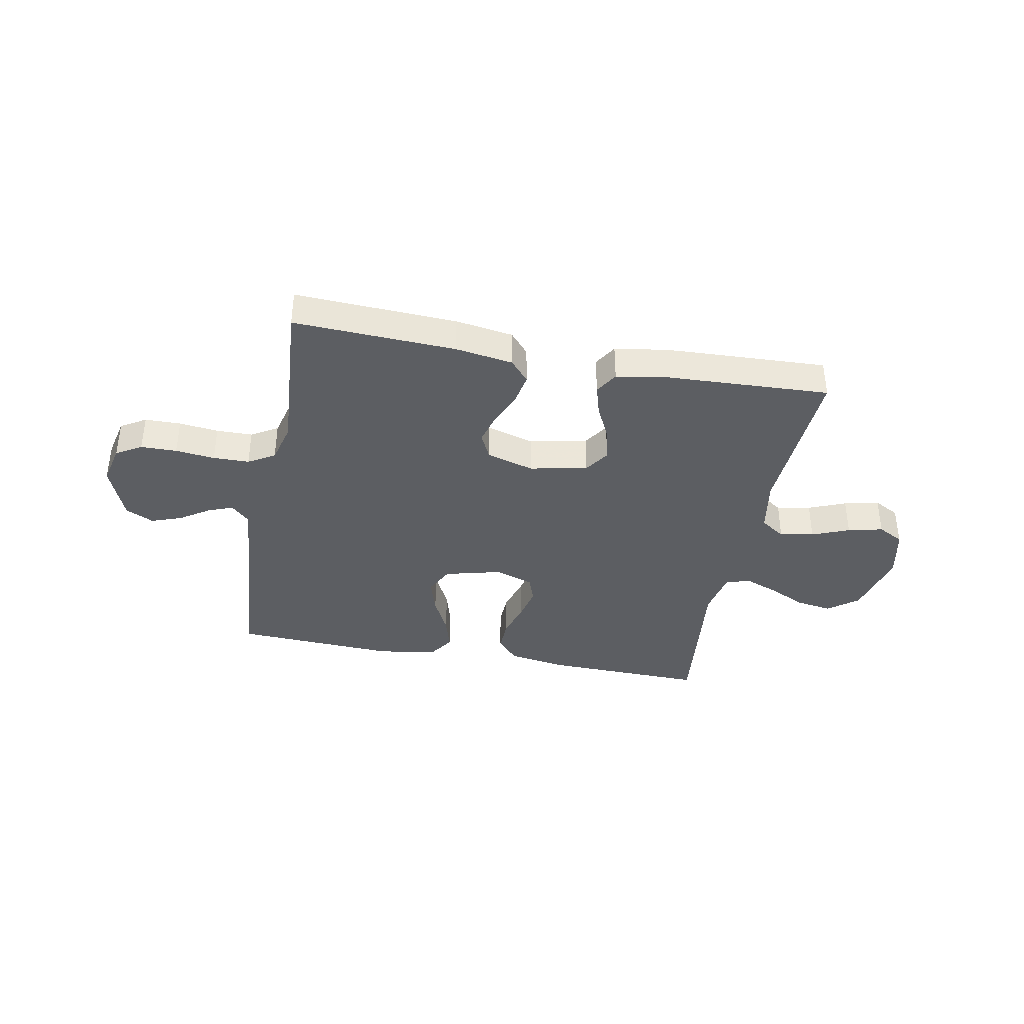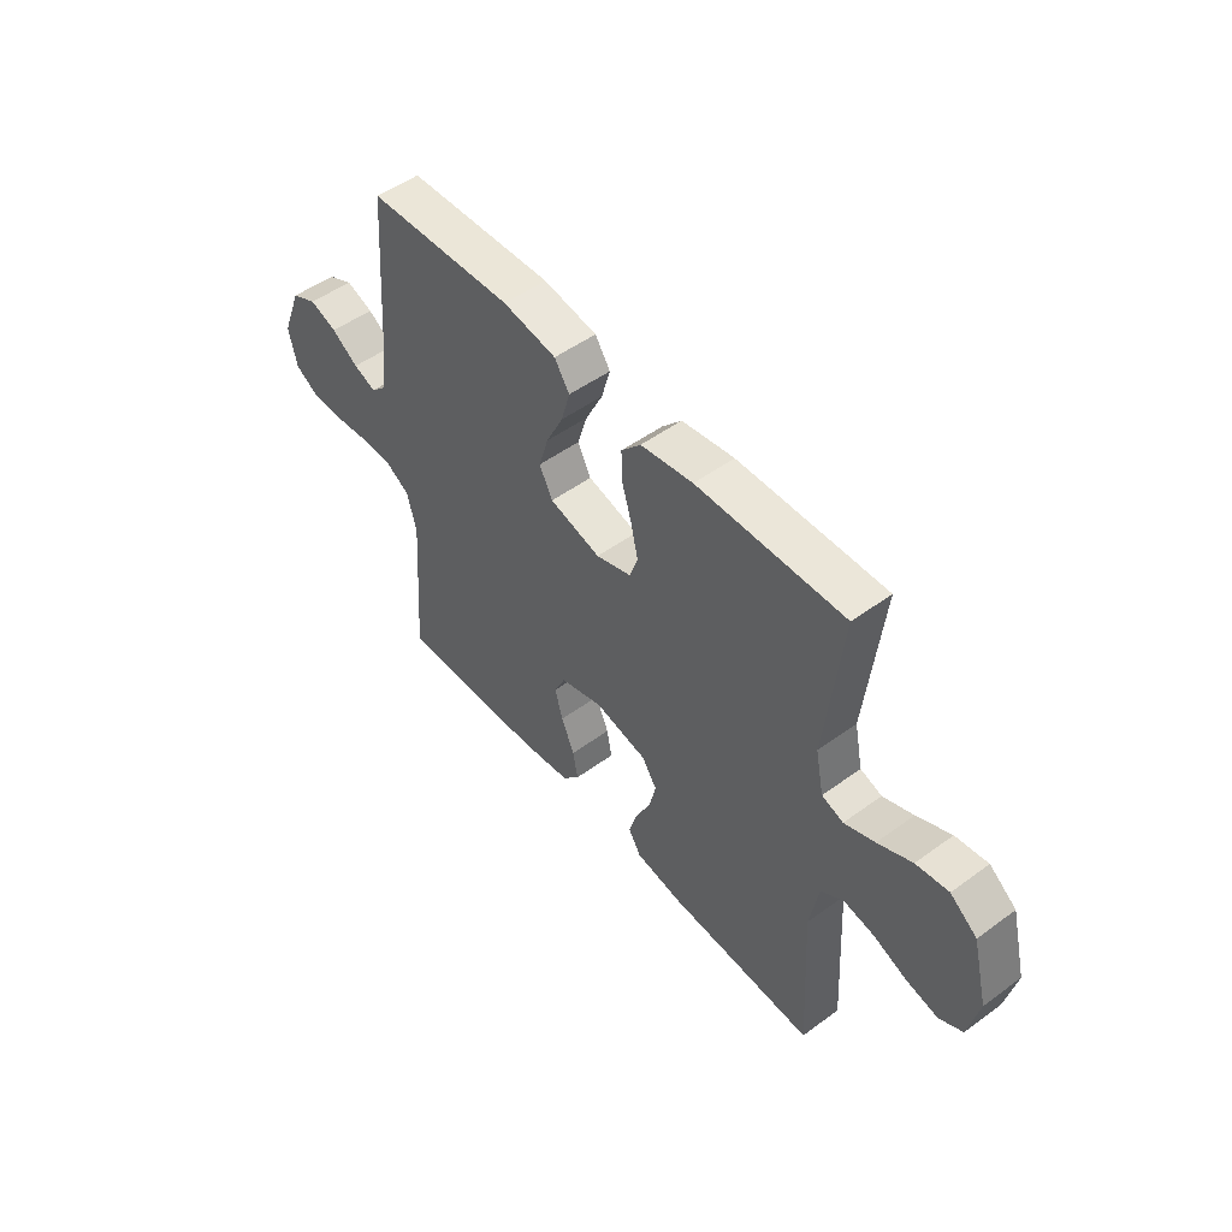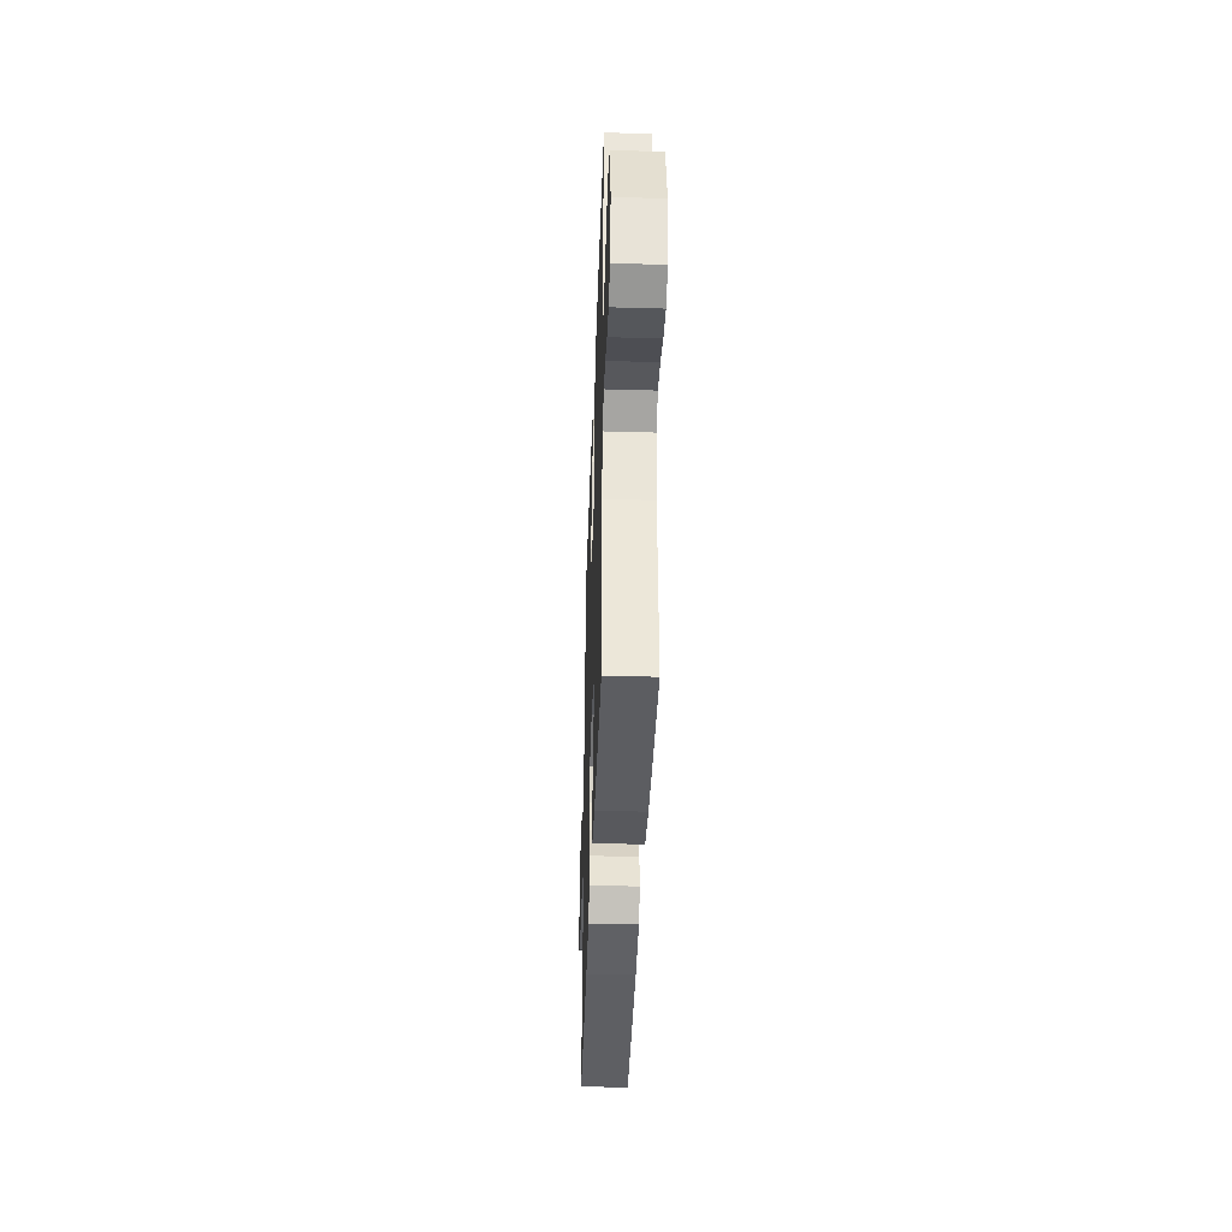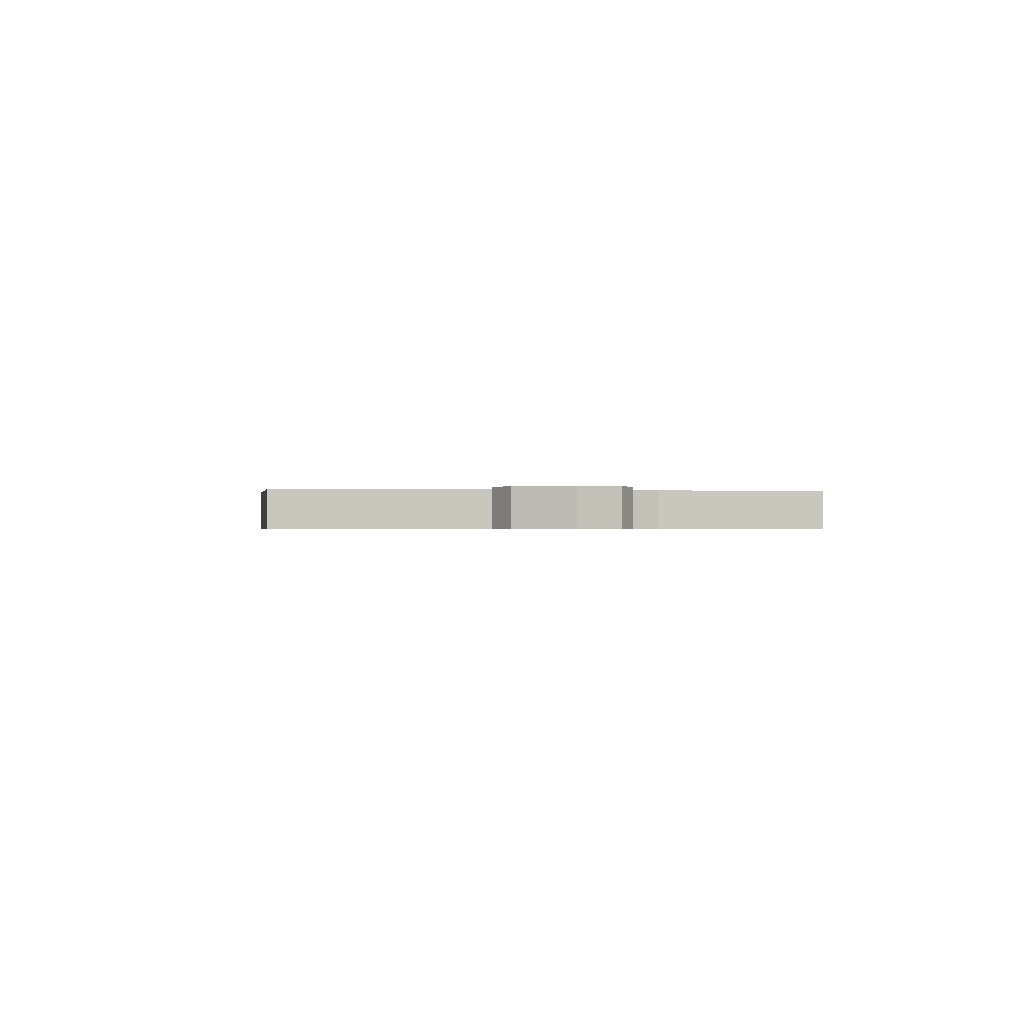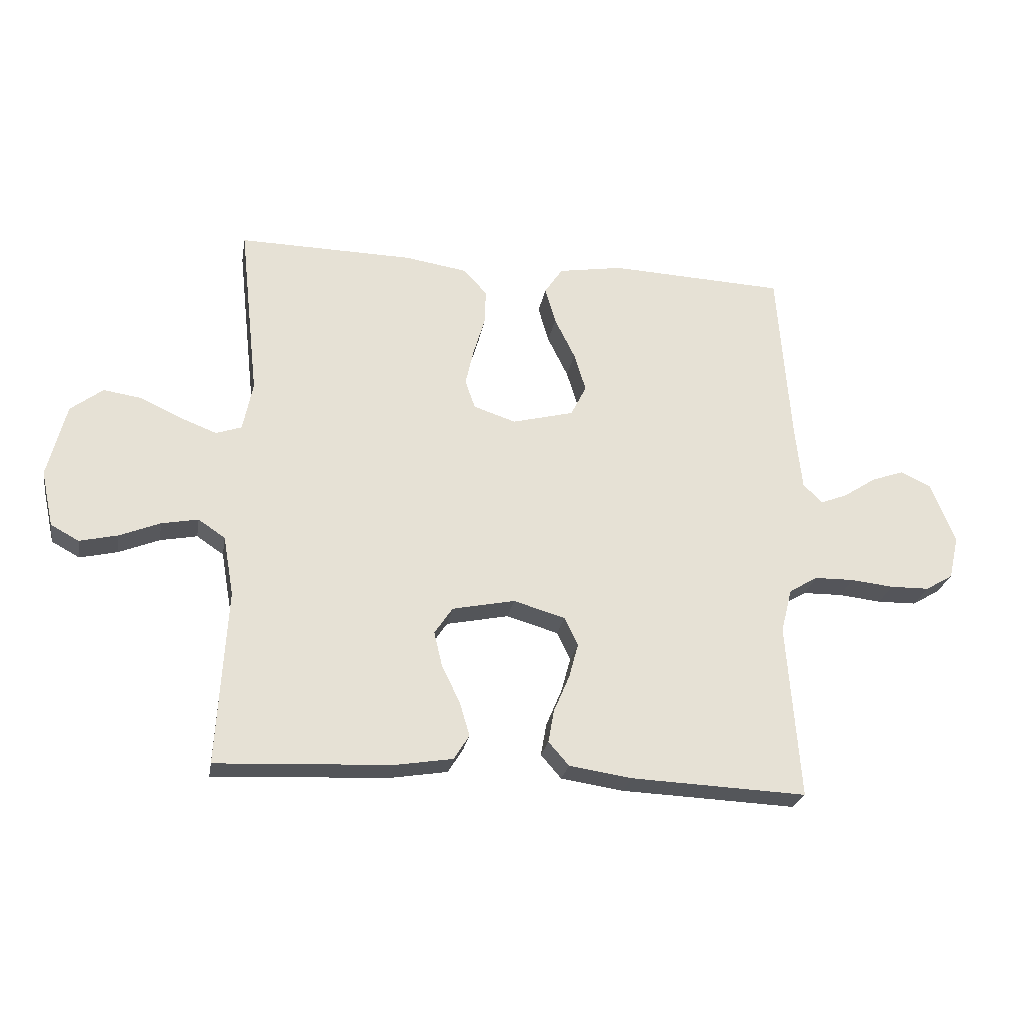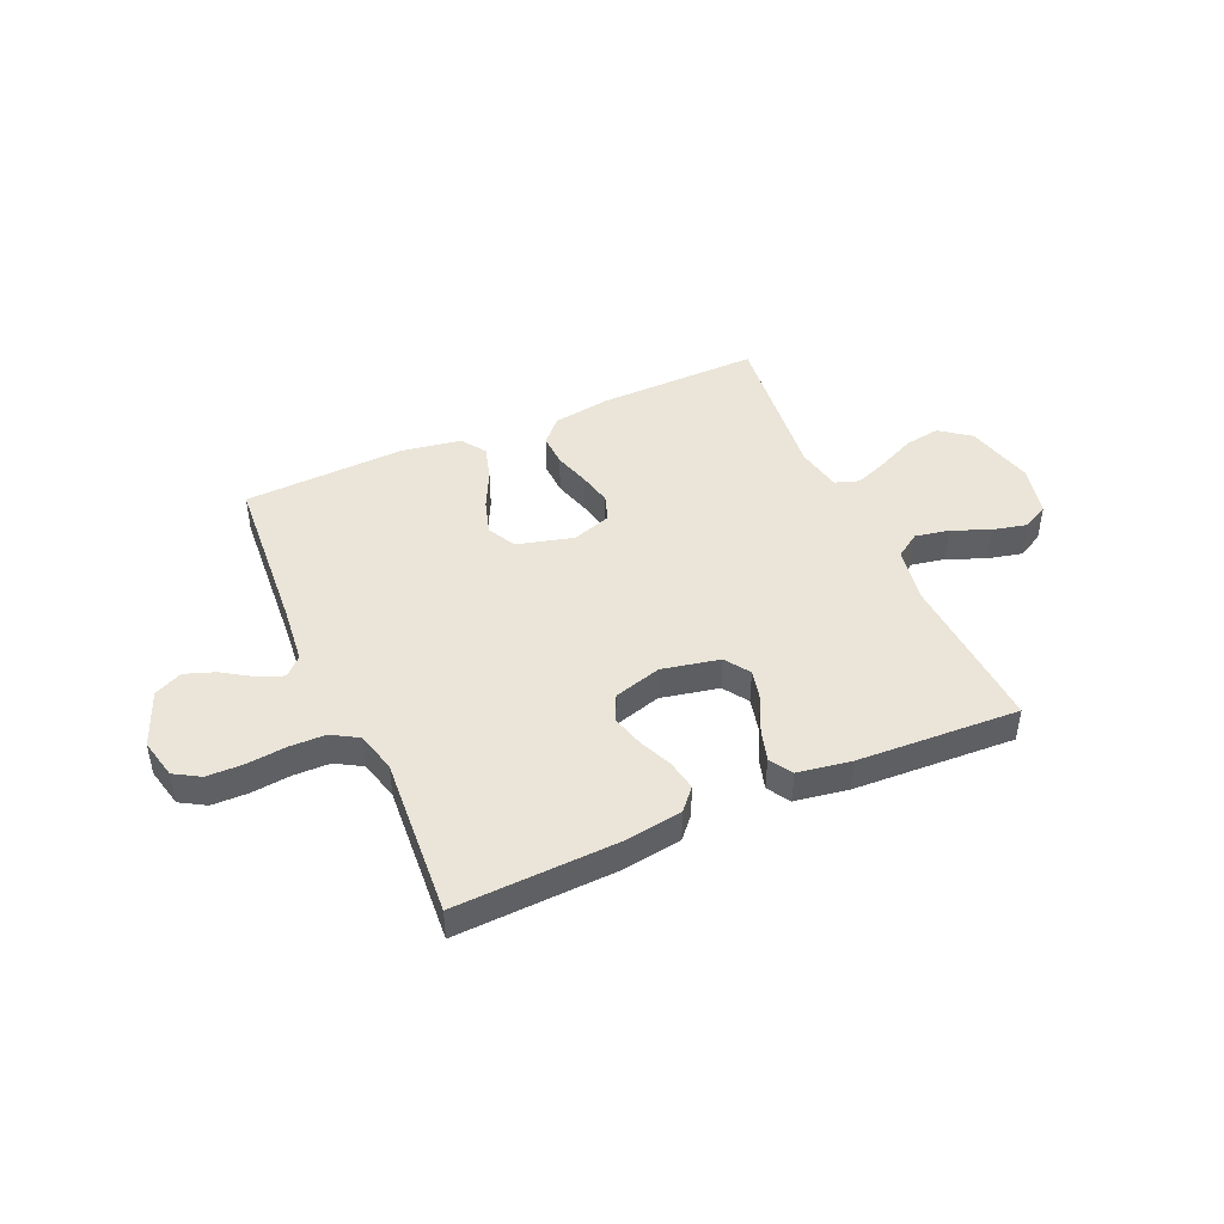
<metadata>
{"format":"obj","ext":"obj","renderer":"f3d","projection":"perspective","resolution":1024,"background":"white","views":[{"elev":-38.2,"azim":169.2,"up":"+Y"},{"elev":50.6,"azim":-128.7,"up":"+Z"},{"elev":-39.5,"azim":-92.0,"up":"+Z"},{"elev":-0.5,"azim":83.0,"up":"+Y"},{"elev":-25.2,"azim":-9.7,"up":"+Z"},{"elev":44.9,"azim":156.2,"up":"+Y"}]}
</metadata>
<code>
v 0.5 0.07 0.5
v 0.522 0.07 0.2
v 0.534 0.07 0.087
v 0.567 0.07 0.055
v 0.613 0.07 0.073
v 0.668 0.07 0.109
v 0.724 0.07 0.129
v 0.776 0.07 0.104
v 0.817 0.07 0
v 0.8 0.07 -0.074
v 0.753 0.07 -0.102
v 0.686 0.07 -0.103
v 0.613 0.07 -0.095
v 0.546 0.07 -0.096
v 0.497 0.07 -0.125
v 0.478 0.07 -0.2
v 0.5 0.07 -0.5
v 0.2 0.07 -0.487
v 0.093 0.07 -0.471
v 0.058 0.07 -0.431
v 0.068 0.07 -0.375
v 0.095 0.07 -0.312
v 0.111 0.07 -0.253
v 0.088 0.07 -0.205
v 0 0.07 -0.179
v -0.107 0.07 -0.201
v -0.138 0.07 -0.247
v -0.124 0.07 -0.307
v -0.093 0.07 -0.37
v -0.076 0.07 -0.428
v -0.102 0.07 -0.47
v -0.2 0.07 -0.486
v -0.5 0.07 -0.5
v -0.483 0.07 -0.2
v -0.501 0.07 -0.098
v -0.547 0.07 -0.067
v -0.61 0.07 -0.079
v -0.679 0.07 -0.107
v -0.744 0.07 -0.122
v -0.792 0.07 -0.096
v -0.813 0.07 0
v -0.781 0.07 0.126
v -0.726 0.07 0.168
v -0.66 0.07 0.158
v -0.59 0.07 0.125
v -0.528 0.07 0.101
v -0.484 0.07 0.116
v -0.467 0.07 0.2
v -0.5 0.07 0.5
v -0.2 0.07 0.494
v -0.093 0.07 0.477
v -0.053 0.07 0.433
v -0.055 0.07 0.373
v -0.075 0.07 0.306
v -0.089 0.07 0.243
v -0.072 0.07 0.194
v 0 0.07 0.17
v 0.105 0.07 0.197
v 0.132 0.07 0.25
v 0.112 0.07 0.316
v 0.077 0.07 0.387
v 0.059 0.07 0.45
v 0.09 0.07 0.496
v 0.2 0.07 0.514
v 0.5 0 0.5
v 0.522 0 0.2
v 0.534 0 0.087
v 0.567 0 0.055
v 0.613 0 0.073
v 0.668 0 0.109
v 0.724 0 0.129
v 0.776 0 0.104
v 0.817 0 0
v 0.8 0 -0.074
v 0.753 0 -0.102
v 0.686 0 -0.103
v 0.613 0 -0.095
v 0.546 0 -0.096
v 0.497 0 -0.125
v 0.478 0 -0.2
v 0.5 0 -0.5
v 0.2 0 -0.487
v 0.093 0 -0.471
v 0.058 0 -0.431
v 0.068 0 -0.375
v 0.095 0 -0.312
v 0.111 0 -0.253
v 0.088 0 -0.205
v 0 0 -0.179
v -0.107 0 -0.201
v -0.138 0 -0.247
v -0.124 0 -0.307
v -0.093 0 -0.37
v -0.076 0 -0.428
v -0.102 0 -0.47
v -0.2 0 -0.486
v -0.5 0 -0.5
v -0.483 0 -0.2
v -0.501 0 -0.098
v -0.547 0 -0.067
v -0.61 0 -0.079
v -0.679 0 -0.107
v -0.744 0 -0.122
v -0.792 0 -0.096
v -0.813 0 0
v -0.781 0 0.126
v -0.726 0 0.168
v -0.66 0 0.158
v -0.59 0 0.125
v -0.528 0 0.101
v -0.484 0 0.116
v -0.467 0 0.2
v -0.5 0 0.5
v -0.2 0 0.494
v -0.093 0 0.477
v -0.053 0 0.433
v -0.055 0 0.373
v -0.075 0 0.306
v -0.089 0 0.243
v -0.072 0 0.194
v 0 0 0.17
v 0.105 0 0.197
v 0.132 0 0.25
v 0.112 0 0.316
v 0.077 0 0.387
v 0.059 0 0.45
v 0.09 0 0.496
v 0.2 0 0.514
f 63 64 1 2
f 60 61 62 63
f 59 60 63 2
f 58 59 2 3
f 57 58 3 4
f 51 52 53 54
f 51 54 55
f 48 49 50 51
f 47 48 51 55
f 46 47 55 56
f 42 43 44 45
f 42 45 46
f 41 42 46
f 37 38 39 40
f 36 37 40 41
f 31 32 33 34
f 31 34 35
f 28 29 30 31
f 27 28 31 35
f 26 27 35 36
f 19 20 21 22
f 19 22 23
f 16 17 18 19
f 15 16 19 23
f 14 15 23 24
f 10 11 12 13
f 10 13 14
f 9 10 14
f 5 6 7 8
f 4 5 8 9
f 57 4 9 14
f 36 41 46 56
f 25 26 36 56
f 25 56 57
f 14 24 25 57
f 66 65 128 127
f 127 126 125 124
f 66 127 124 123
f 67 66 123 122
f 68 67 122 121
f 118 117 116 115
f 119 118 115
f 115 114 113 112
f 119 115 112 111
f 120 119 111 110
f 109 108 107 106
f 110 109 106
f 110 106 105
f 104 103 102 101
f 105 104 101 100
f 98 97 96 95
f 99 98 95
f 95 94 93 92
f 99 95 92 91
f 100 99 91 90
f 86 85 84 83
f 87 86 83
f 83 82 81 80
f 87 83 80 79
f 88 87 79 78
f 77 76 75 74
f 78 77 74
f 78 74 73
f 72 71 70 69
f 73 72 69 68
f 78 73 68 121
f 120 110 105 100
f 120 100 90 89
f 121 120 89
f 121 89 88 78
f 1 65 66 2
f 2 66 67 3
f 3 67 68 4
f 4 68 69 5
f 5 69 70 6
f 6 70 71 7
f 7 71 72 8
f 8 72 73 9
f 9 73 74 10
f 10 74 75 11
f 11 75 76 12
f 12 76 77 13
f 13 77 78 14
f 14 78 79 15
f 15 79 80 16
f 16 80 81 17
f 17 81 82 18
f 18 82 83 19
f 19 83 84 20
f 20 84 85 21
f 21 85 86 22
f 22 86 87 23
f 23 87 88 24
f 24 88 89 25
f 25 89 90 26
f 26 90 91 27
f 27 91 92 28
f 28 92 93 29
f 29 93 94 30
f 30 94 95 31
f 31 95 96 32
f 32 96 97 33
f 33 97 98 34
f 34 98 99 35
f 35 99 100 36
f 36 100 101 37
f 37 101 102 38
f 38 102 103 39
f 39 103 104 40
f 40 104 105 41
f 41 105 106 42
f 42 106 107 43
f 43 107 108 44
f 44 108 109 45
f 45 109 110 46
f 46 110 111 47
f 47 111 112 48
f 48 112 113 49
f 49 113 114 50
f 50 114 115 51
f 51 115 116 52
f 52 116 117 53
f 53 117 118 54
f 54 118 119 55
f 55 119 120 56
f 56 120 121 57
f 57 121 122 58
f 58 122 123 59
f 59 123 124 60
f 60 124 125 61
f 61 125 126 62
f 62 126 127 63
f 63 127 128 64
f 64 128 65 1

</code>
